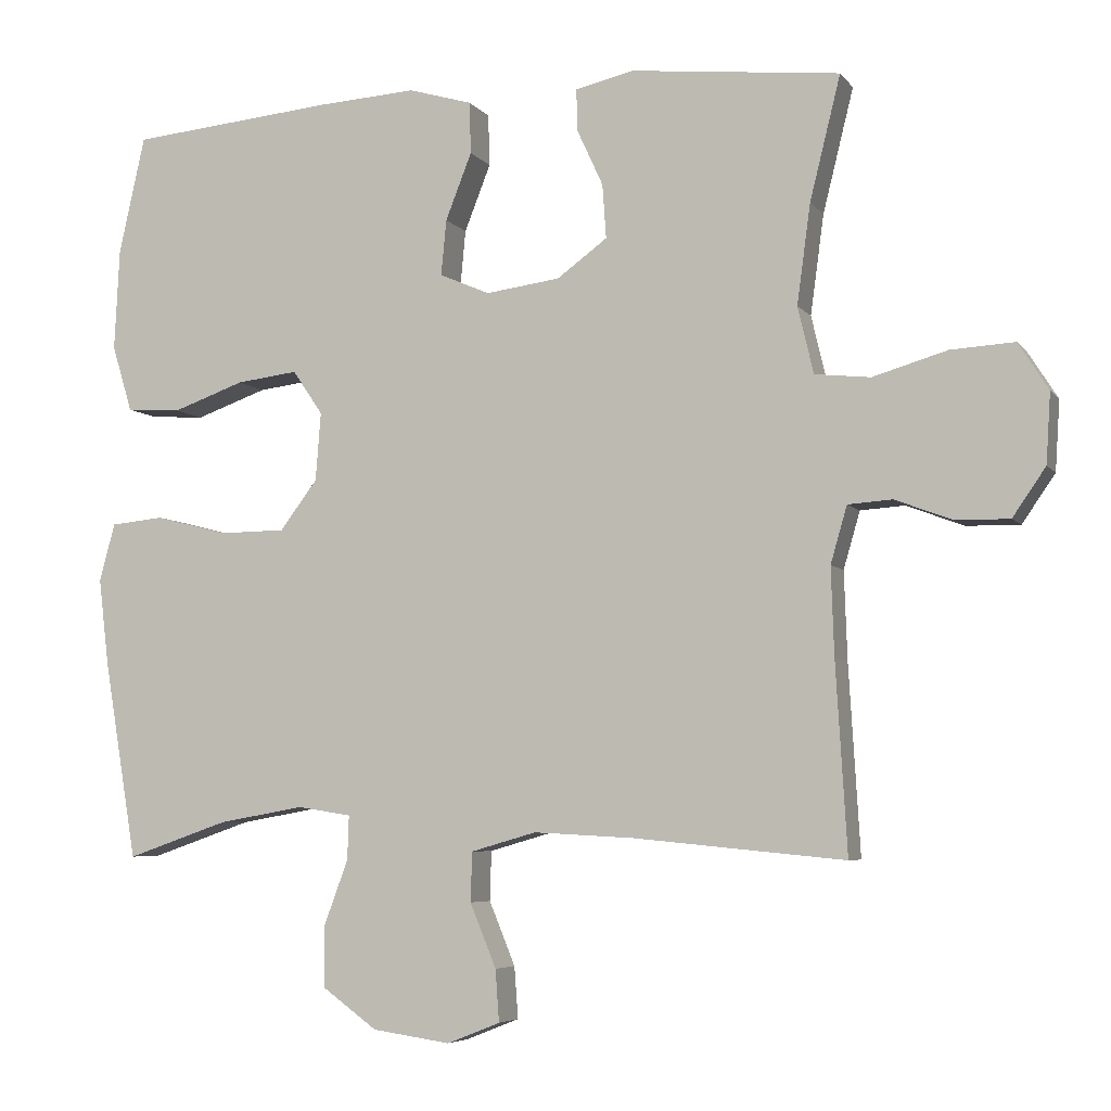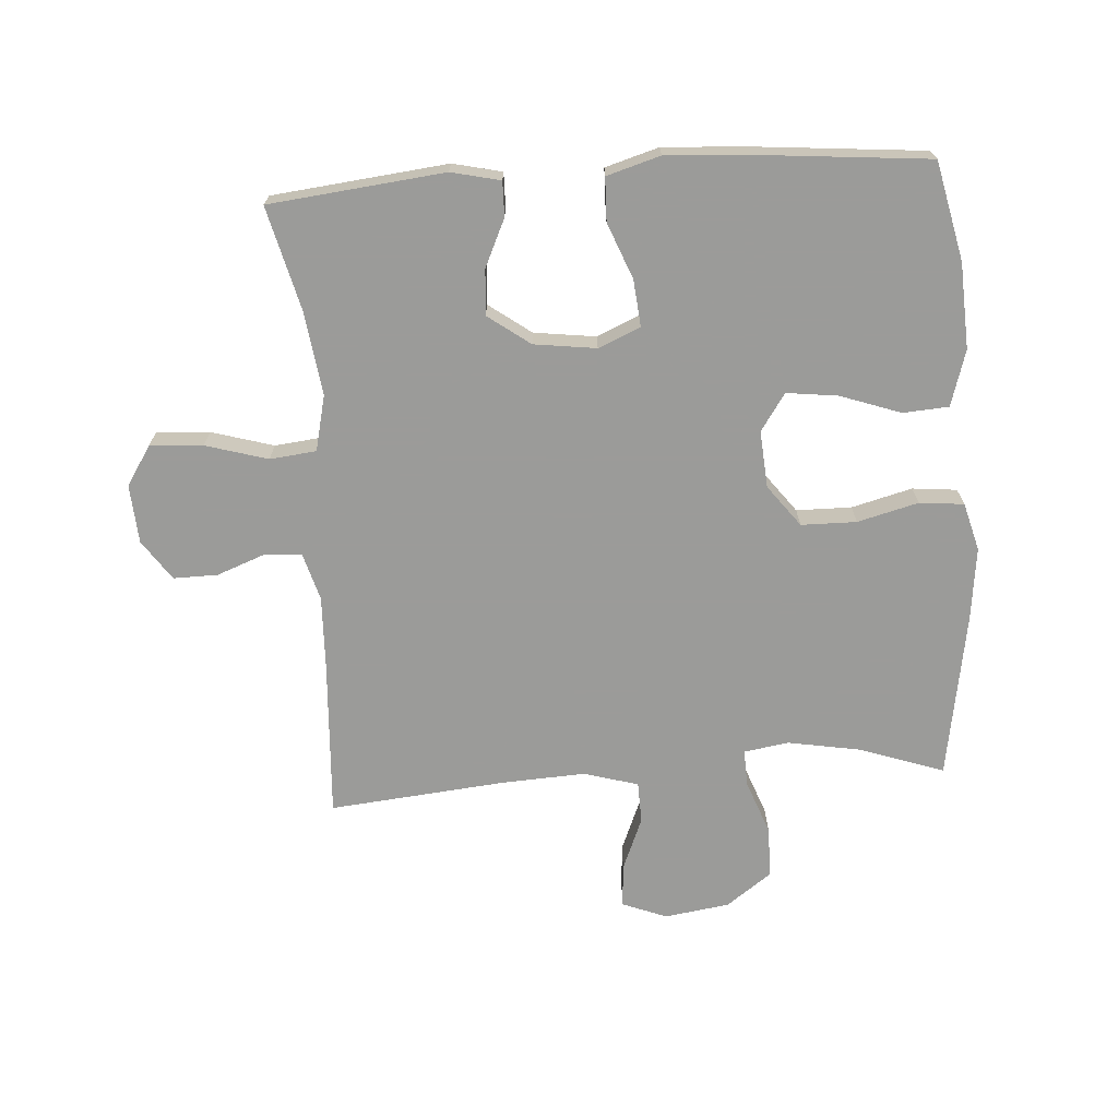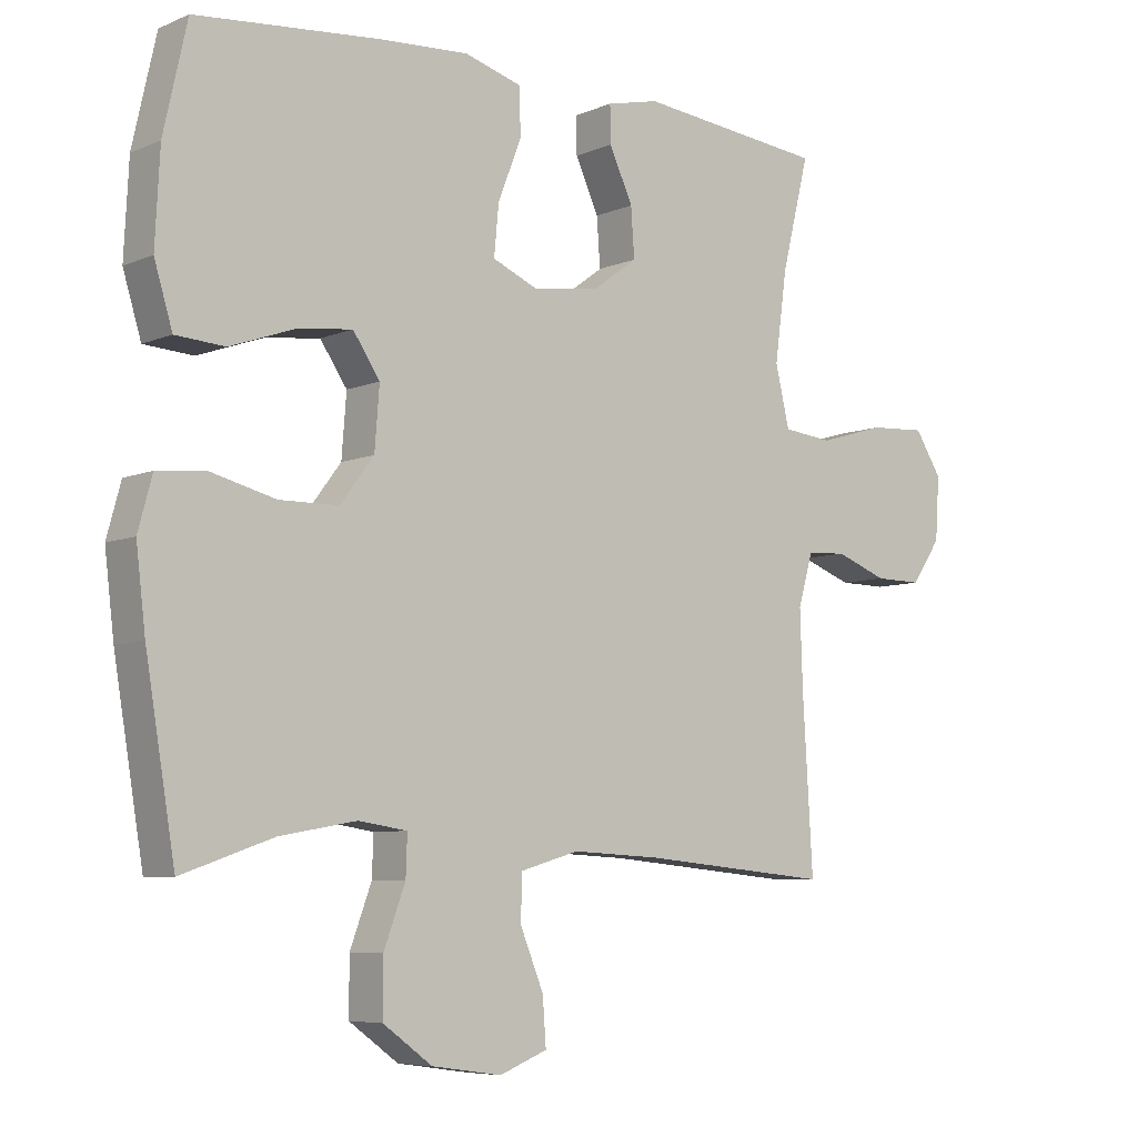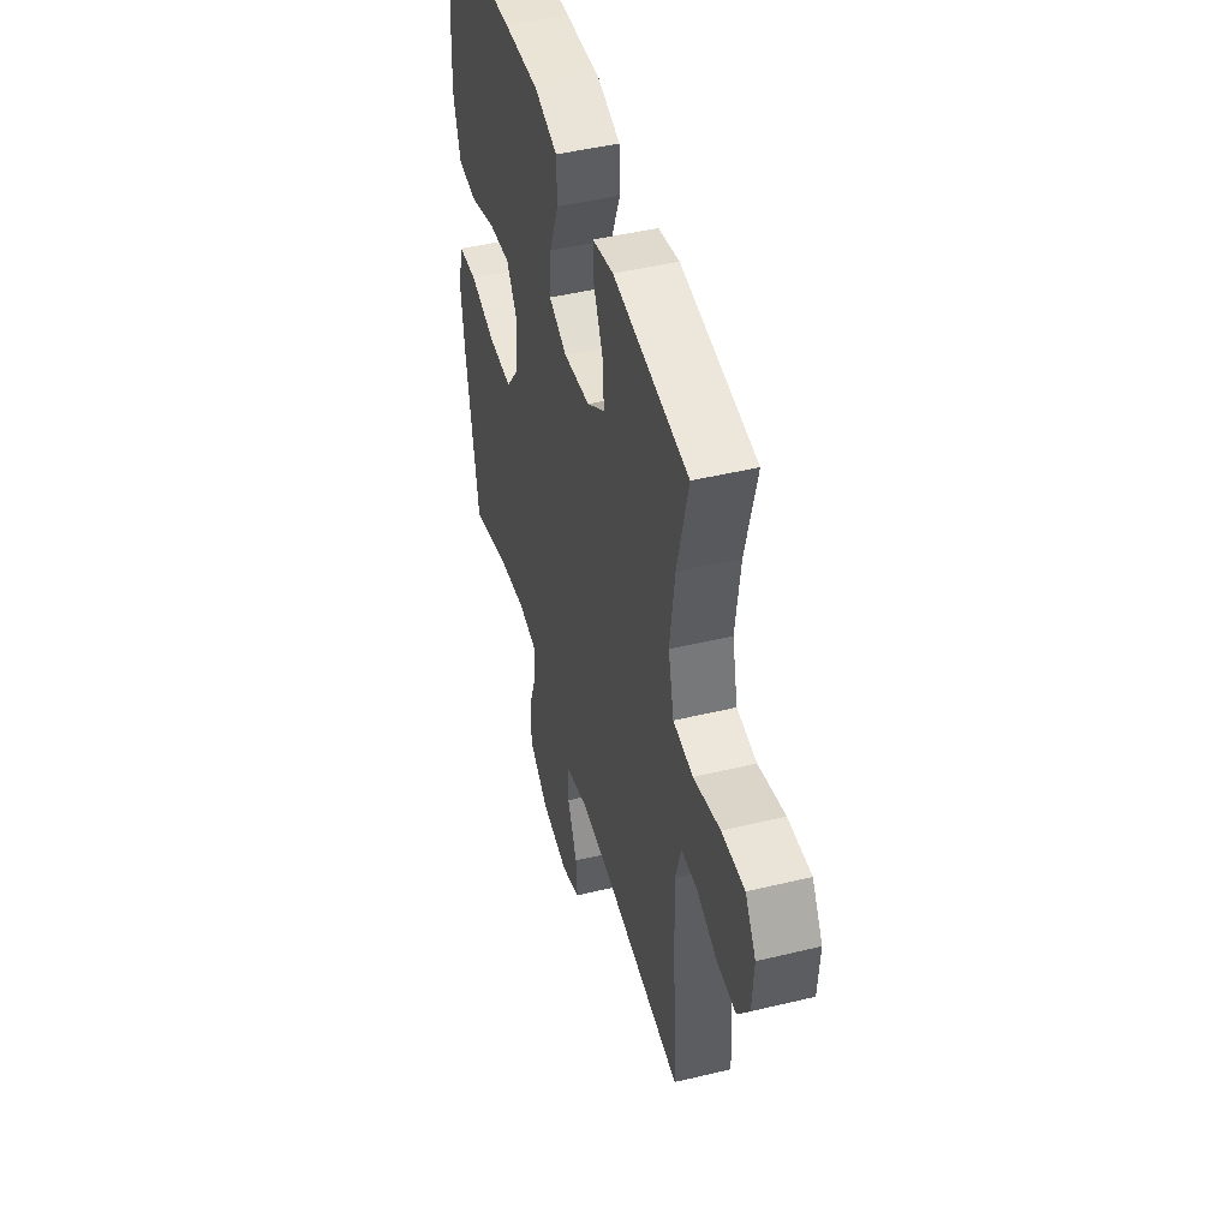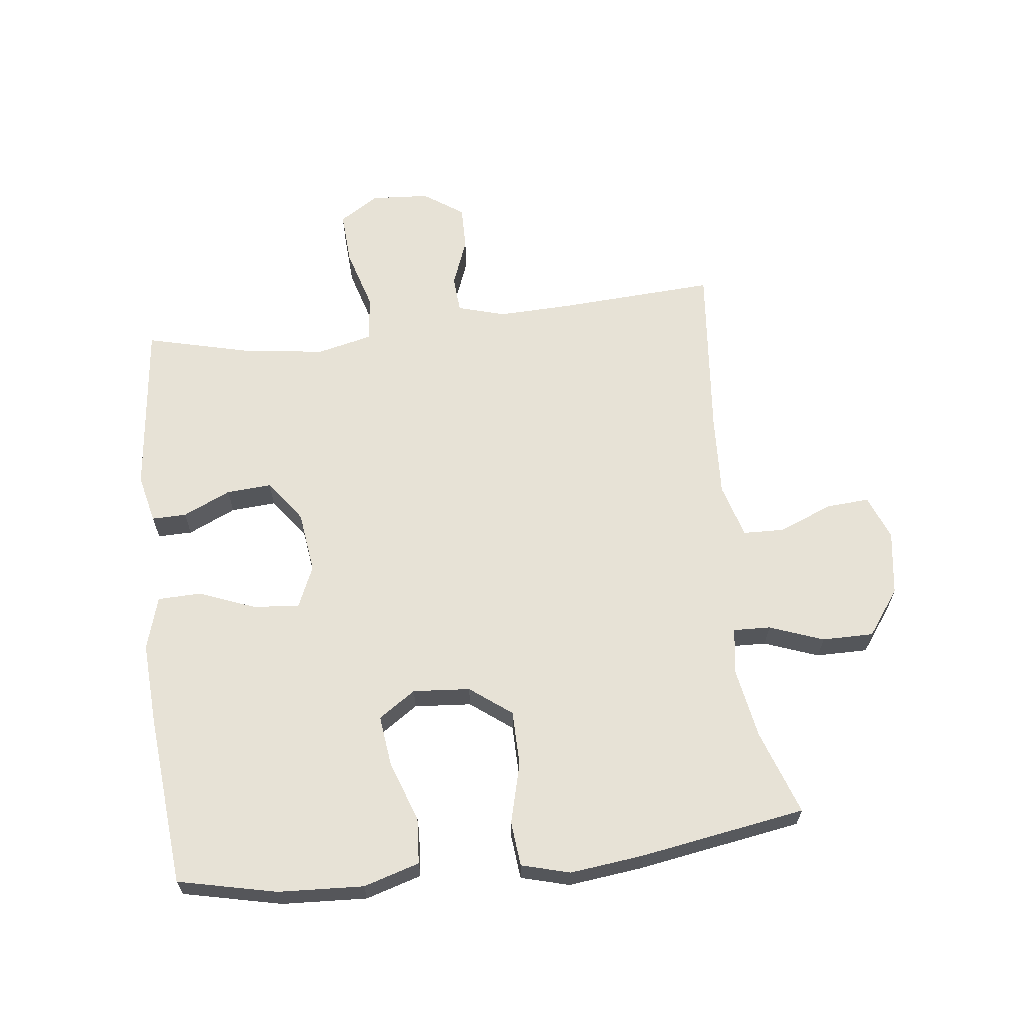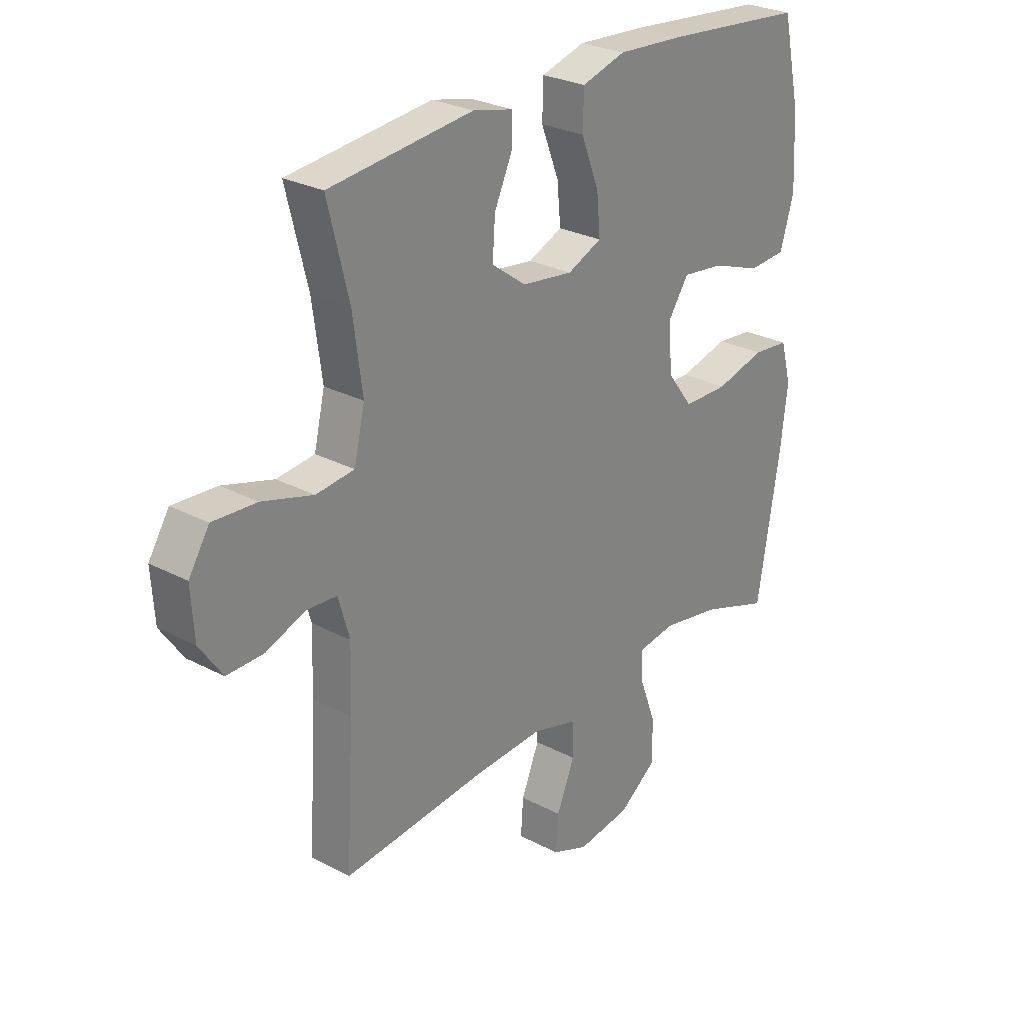
<metadata>
{"format":"obj","ext":"obj","renderer":"f3d","projection":"perspective","resolution":1024,"background":"white","views":[{"elev":-5.6,"azim":-160.3,"up":"+Z"},{"elev":-69.6,"azim":3.9,"up":"+Y"},{"elev":-6.7,"azim":140.6,"up":"+Z"},{"elev":46.6,"azim":-105.3,"up":"+Z"},{"elev":63.7,"azim":83.3,"up":"+Y"},{"elev":27.1,"azim":-50.7,"up":"+Z"}]}
</metadata>
<code>
v -0.5 0.07 -0.5
v -0.485 0.07 -0.248
v -0.481 0.07 -0.131
v -0.503 0.07 -0.055
v -0.562 0.07 -0.051
v -0.639 0.07 -0.08
v -0.71 0.07 -0.081
v -0.754 0.07 -0.017
v -0.76 0.07 0.076
v -0.72 0.07 0.139
v -0.635 0.07 0.134
v -0.536 0.07 0.105
v -0.462 0.07 0.113
v -0.441 0.07 0.202
v -0.459 0.07 0.335
v -0.5 0.07 0.5
v -0.221 0.07 0.53
v -0.143 0.07 0.512
v -0.144 0.07 0.457
v -0.179 0.07 0.381
v -0.184 0.07 0.309
v -0.117 0.07 0.26
v -0.018 0.07 0.247
v 0.049 0.07 0.276
v 0.042 0.07 0.35
v 0.007 0.07 0.439
v 0.009 0.07 0.508
v 0.094 0.07 0.533
v 0.226 0.07 0.525
v 0.5 0.07 0.5
v 0.535 0.07 0.343
v 0.542 0.07 0.207
v 0.515 0.07 0.118
v 0.442 0.07 0.113
v 0.346 0.07 0.147
v 0.264 0.07 0.157
v 0.224 0.07 0.098
v 0.231 0.07 0.007
v 0.281 0.07 -0.059
v 0.369 0.07 -0.06
v 0.466 0.07 -0.035
v 0.537 0.07 -0.042
v 0.558 0.07 -0.119
v 0.544 0.07 -0.236
v 0.5 0.07 -0.5
v 0.364 0.07 -0.453
v 0.25 0.07 -0.433
v 0.178 0.07 -0.444
v 0.18 0.07 -0.503
v 0.212 0.07 -0.589
v 0.212 0.07 -0.671
v 0.139 0.07 -0.724
v 0.035 0.07 -0.739
v -0.036 0.07 -0.711
v -0.031 0.07 -0.642
v 0.004 0.07 -0.557
v 0.002 0.07 -0.491
v -0.085 0.07 -0.466
v -0.218 0.07 -0.473
v -0.5 0 -0.5
v -0.485 0 -0.248
v -0.481 0 -0.131
v -0.503 0 -0.055
v -0.562 0 -0.051
v -0.639 0 -0.08
v -0.71 0 -0.081
v -0.754 0 -0.017
v -0.76 0 0.076
v -0.72 0 0.139
v -0.635 0 0.134
v -0.536 0 0.105
v -0.462 0 0.113
v -0.441 0 0.202
v -0.459 0 0.335
v -0.5 0 0.5
v -0.221 0 0.53
v -0.143 0 0.512
v -0.144 0 0.457
v -0.179 0 0.381
v -0.184 0 0.309
v -0.117 0 0.26
v -0.018 0 0.247
v 0.049 0 0.276
v 0.042 0 0.35
v 0.007 0 0.439
v 0.009 0 0.508
v 0.094 0 0.533
v 0.226 0 0.525
v 0.5 0 0.5
v 0.535 0 0.343
v 0.542 0 0.207
v 0.515 0 0.118
v 0.442 0 0.113
v 0.346 0 0.147
v 0.264 0 0.157
v 0.224 0 0.098
v 0.231 0 0.007
v 0.281 0 -0.059
v 0.369 0 -0.06
v 0.466 0 -0.035
v 0.537 0 -0.042
v 0.558 0 -0.119
v 0.544 0 -0.236
v 0.5 0 -0.5
v 0.364 0 -0.453
v 0.25 0 -0.433
v 0.178 0 -0.444
v 0.18 0 -0.503
v 0.212 0 -0.589
v 0.212 0 -0.671
v 0.139 0 -0.724
v 0.035 0 -0.739
v -0.036 0 -0.711
v -0.031 0 -0.642
v 0.004 0 -0.557
v 0.002 0 -0.491
v -0.085 0 -0.466
v -0.218 0 -0.473
f 53 54 55 56
f 53 56 57
f 52 53 57
f 49 50 51 52
f 48 49 52 57
f 43 44 45 46
f 43 46 47
f 40 41 42 43
f 39 40 43 47
f 38 39 47 48
f 32 33 34 35
f 32 35 36
f 31 32 36
f 30 31 36
f 29 30 36
f 28 29 36 37
f 25 26 27 28
f 24 25 28 37
f 17 18 19 20
f 15 16 17 20
f 14 15 20 21
f 13 14 21 22
f 9 10 11 12
f 9 12 13
f 8 9 13
f 5 6 7 8
f 4 5 8 13
f 3 4 13 22
f 59 1 2
f 58 59 2 3
f 23 24 37 38
f 38 48 57 58
f 23 38 58
f 3 22 23 58
f 115 114 113 112
f 116 115 112
f 116 112 111
f 111 110 109 108
f 116 111 108 107
f 105 104 103 102
f 106 105 102
f 102 101 100 99
f 106 102 99 98
f 107 106 98 97
f 94 93 92 91
f 95 94 91
f 95 91 90
f 95 90 89
f 95 89 88
f 96 95 88 87
f 87 86 85 84
f 96 87 84 83
f 79 78 77 76
f 79 76 75 74
f 80 79 74 73
f 81 80 73 72
f 71 70 69 68
f 72 71 68
f 72 68 67
f 67 66 65 64
f 72 67 64 63
f 81 72 63 62
f 61 60 118
f 62 61 118 117
f 97 96 83 82
f 117 116 107 97
f 117 97 82
f 117 82 81 62
f 1 60 61 2
f 2 61 62 3
f 3 62 63 4
f 4 63 64 5
f 5 64 65 6
f 6 65 66 7
f 7 66 67 8
f 8 67 68 9
f 9 68 69 10
f 10 69 70 11
f 11 70 71 12
f 12 71 72 13
f 13 72 73 14
f 14 73 74 15
f 15 74 75 16
f 16 75 76 17
f 17 76 77 18
f 18 77 78 19
f 19 78 79 20
f 20 79 80 21
f 21 80 81 22
f 22 81 82 23
f 23 82 83 24
f 24 83 84 25
f 25 84 85 26
f 26 85 86 27
f 27 86 87 28
f 28 87 88 29
f 29 88 89 30
f 30 89 90 31
f 31 90 91 32
f 32 91 92 33
f 33 92 93 34
f 34 93 94 35
f 35 94 95 36
f 36 95 96 37
f 37 96 97 38
f 38 97 98 39
f 39 98 99 40
f 40 99 100 41
f 41 100 101 42
f 42 101 102 43
f 43 102 103 44
f 44 103 104 45
f 45 104 105 46
f 46 105 106 47
f 47 106 107 48
f 48 107 108 49
f 49 108 109 50
f 50 109 110 51
f 51 110 111 52
f 52 111 112 53
f 53 112 113 54
f 54 113 114 55
f 55 114 115 56
f 56 115 116 57
f 57 116 117 58
f 58 117 118 59
f 59 118 60 1

</code>
